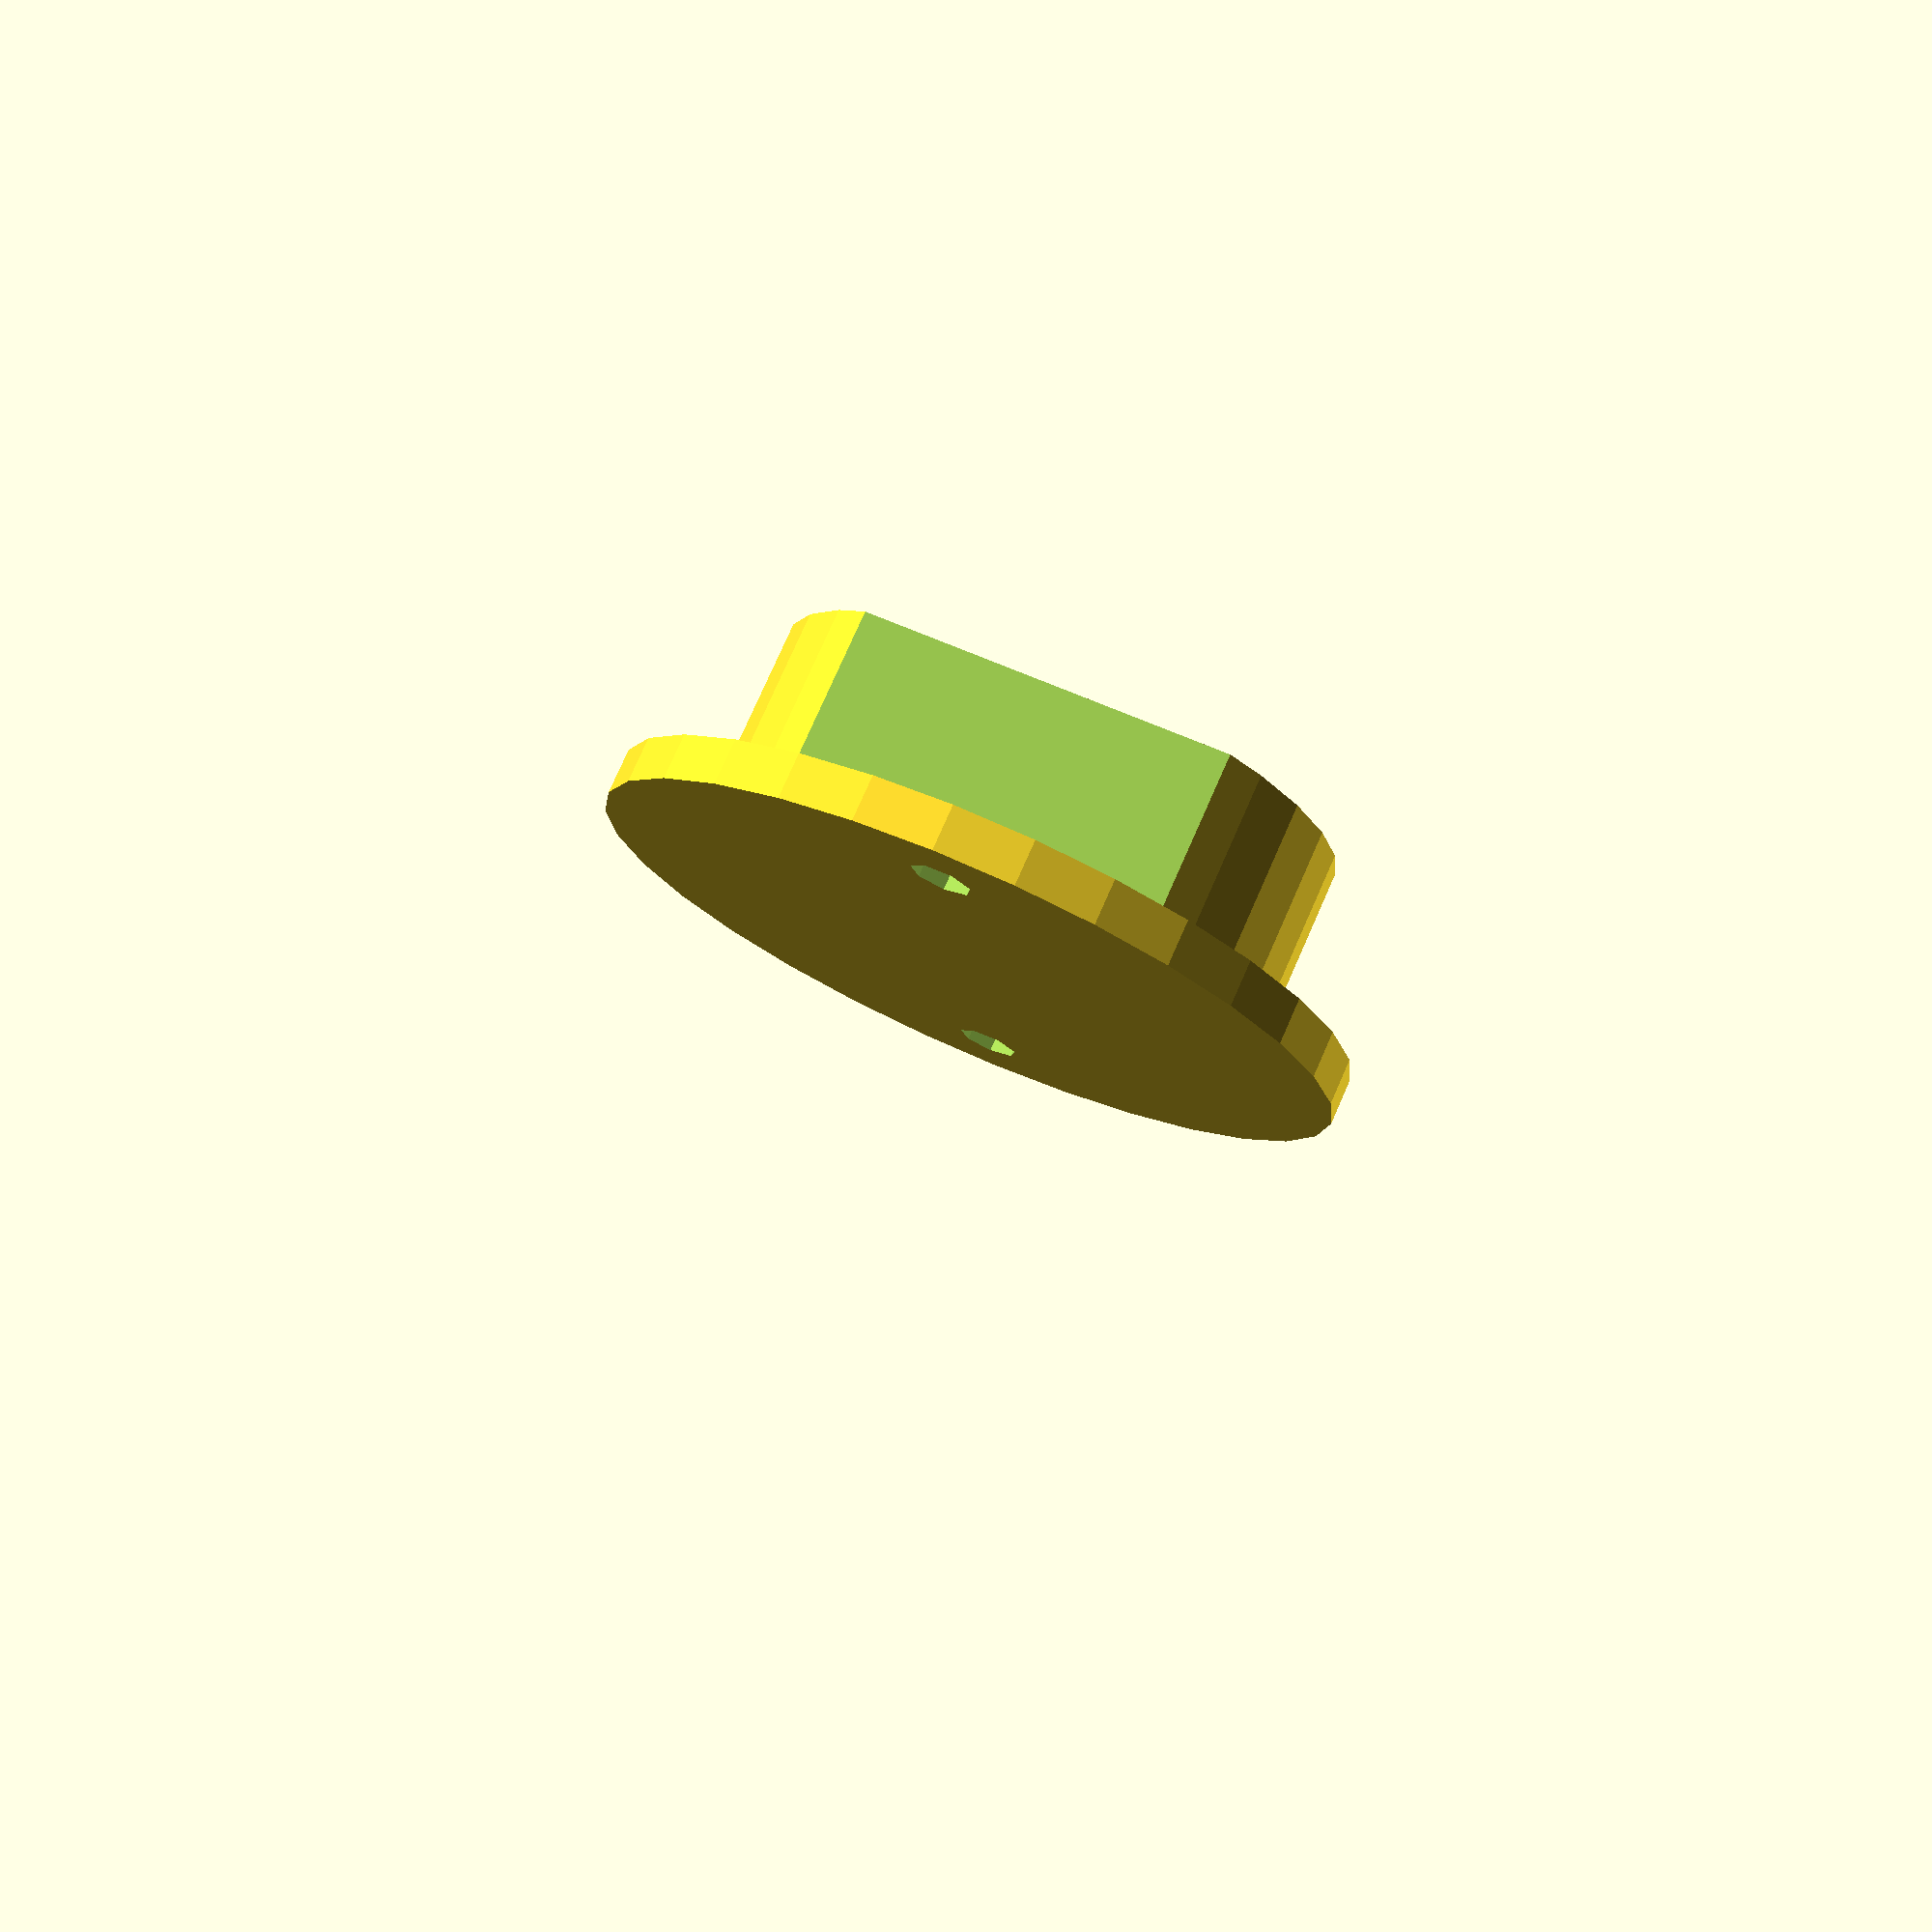
<openscad>
/*
 *
 * 3D-printable hanger rail wall bracket to suit SpacePro Relax wardrobe interior fittings
 * As per https://spacepro.co.uk/portfolio/relax-hanger-bar/
 *
 */
difference () {
   difference () {
       cylinder( r=19, h=15 );
       translate( [-34.5,0.0] ) cube( size=40, center=true );
       translate( [34.5,0.0] ) cube( size=40, center=true );
   }
   difference () {
       translate( [0,0,5] ) cylinder( r=15.5, h=20 );
       translate( [-30.5,0,0] ) cube( size=40, center=true );
       translate( [30.5,0,0] ) cube( size=40, center=true );
   }
}
difference () {
    cylinder( r=25, h=3 );
    translate( [-19,0,-5] ) cylinder( r=2, h=10 );
    translate( [19,0,-5] ) cylinder( r=2, h=10 );
}

</openscad>
<views>
elev=103.7 azim=274.9 roll=336.3 proj=p view=solid
</views>
